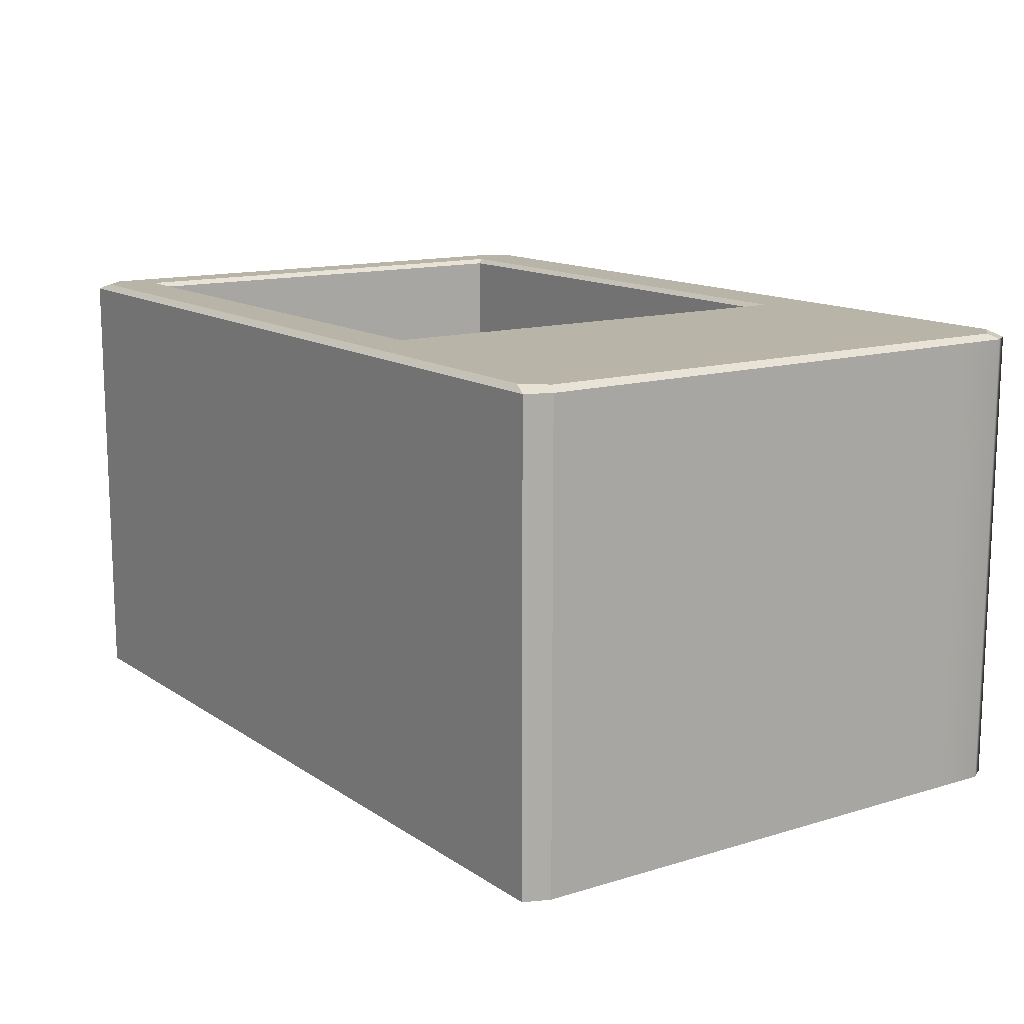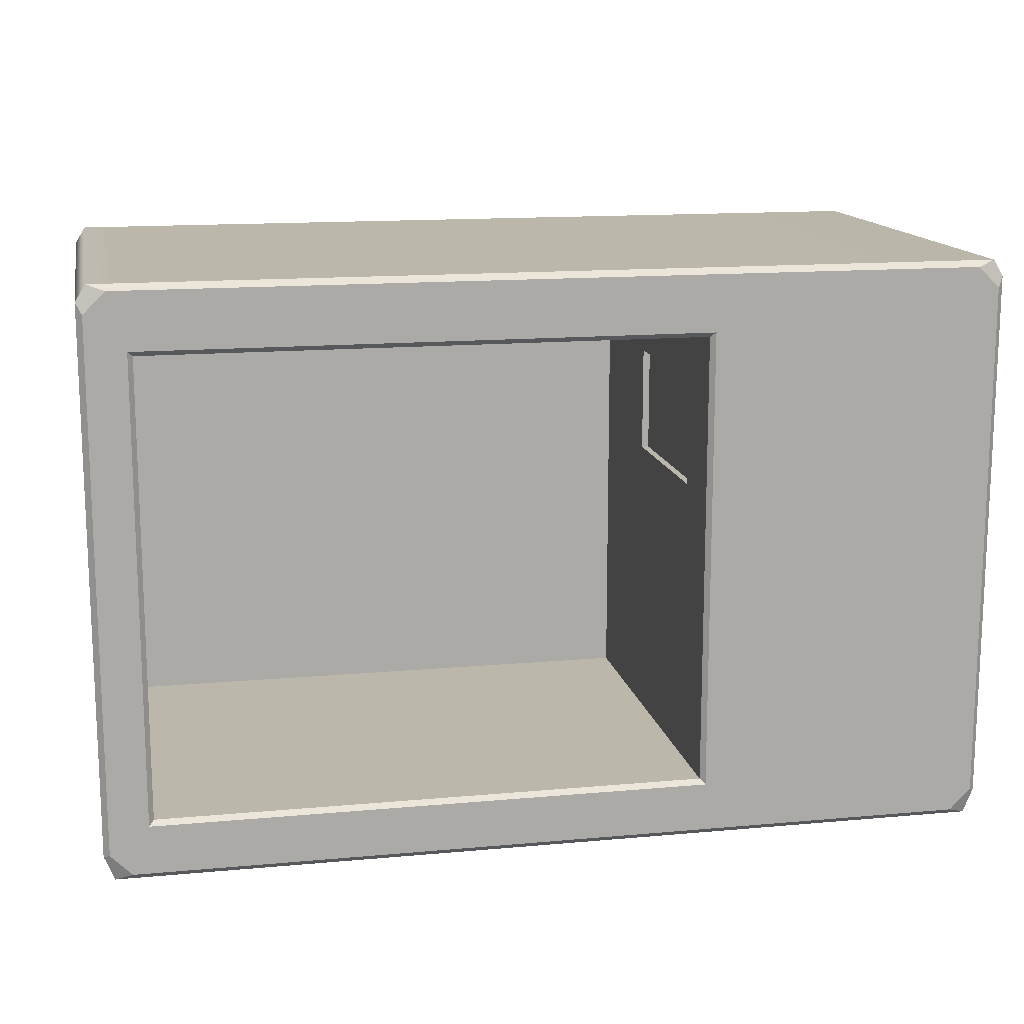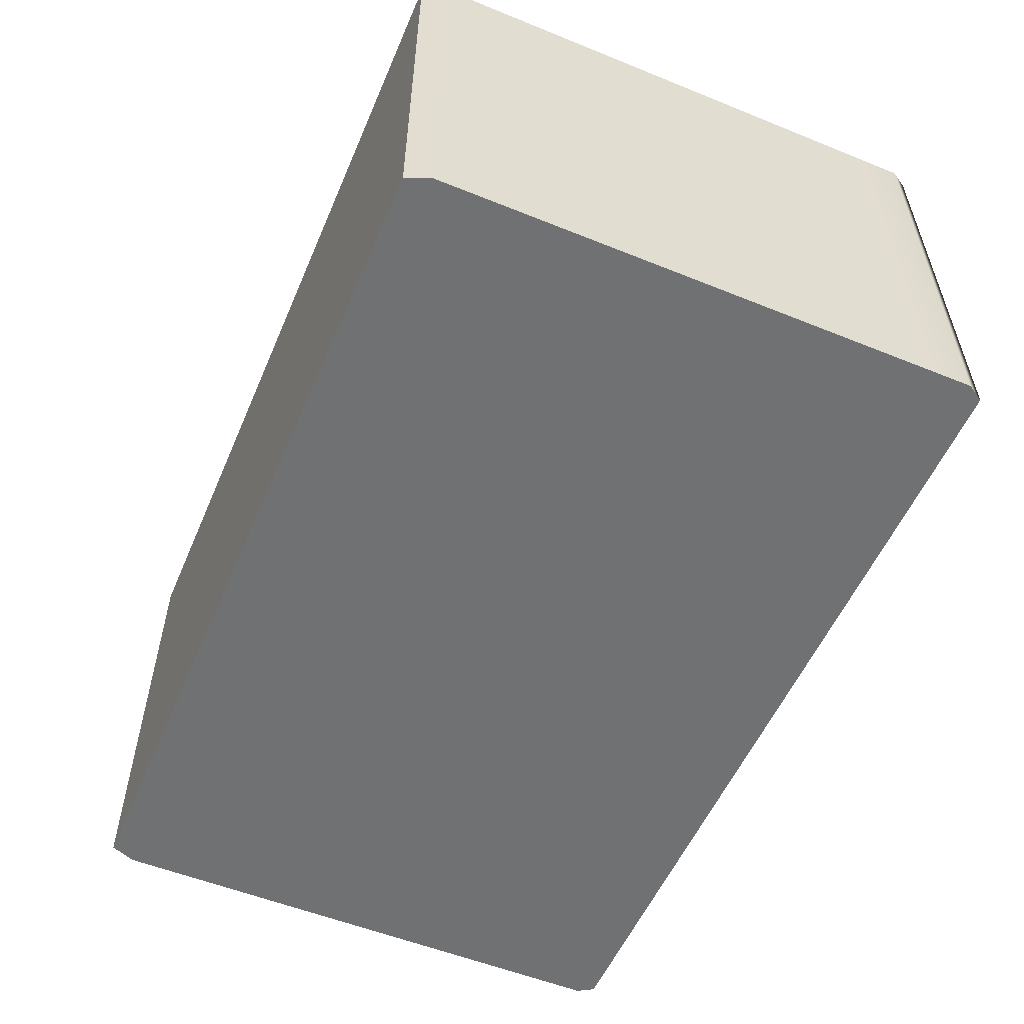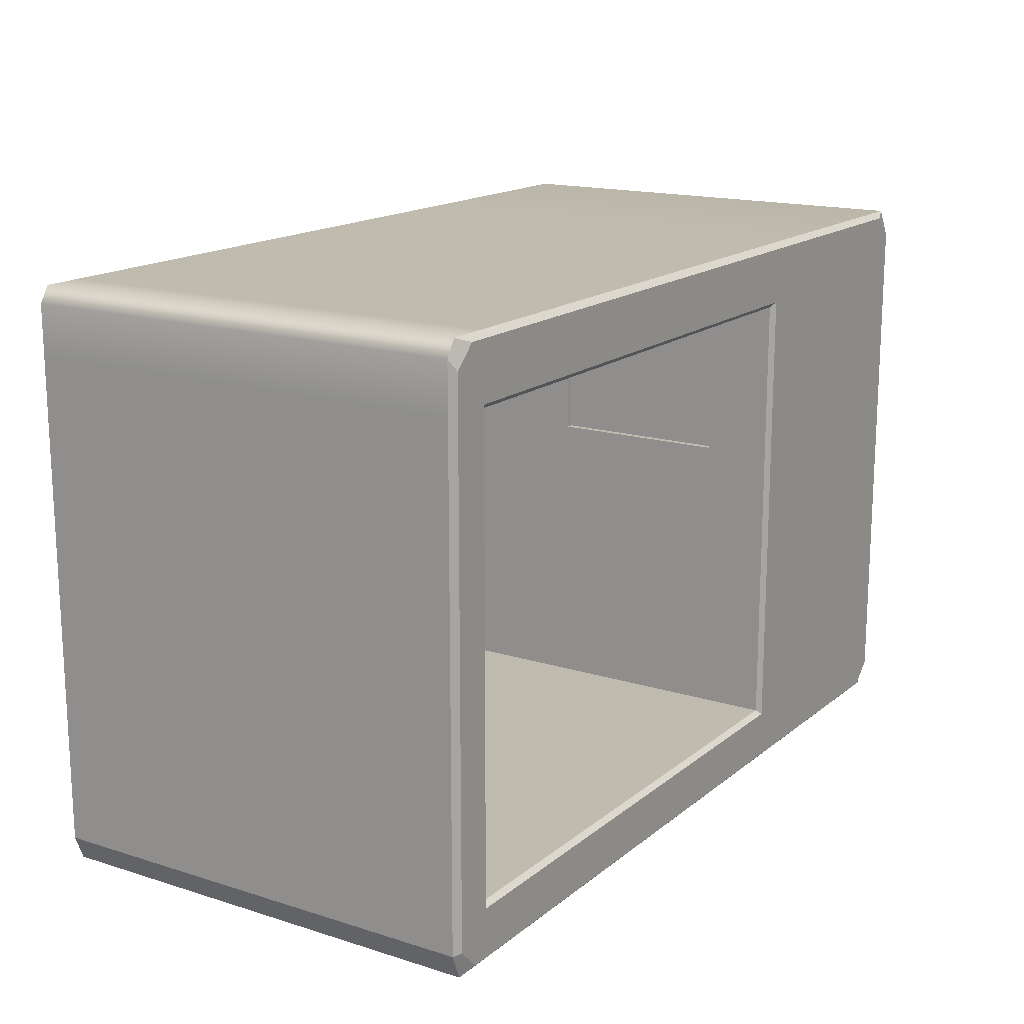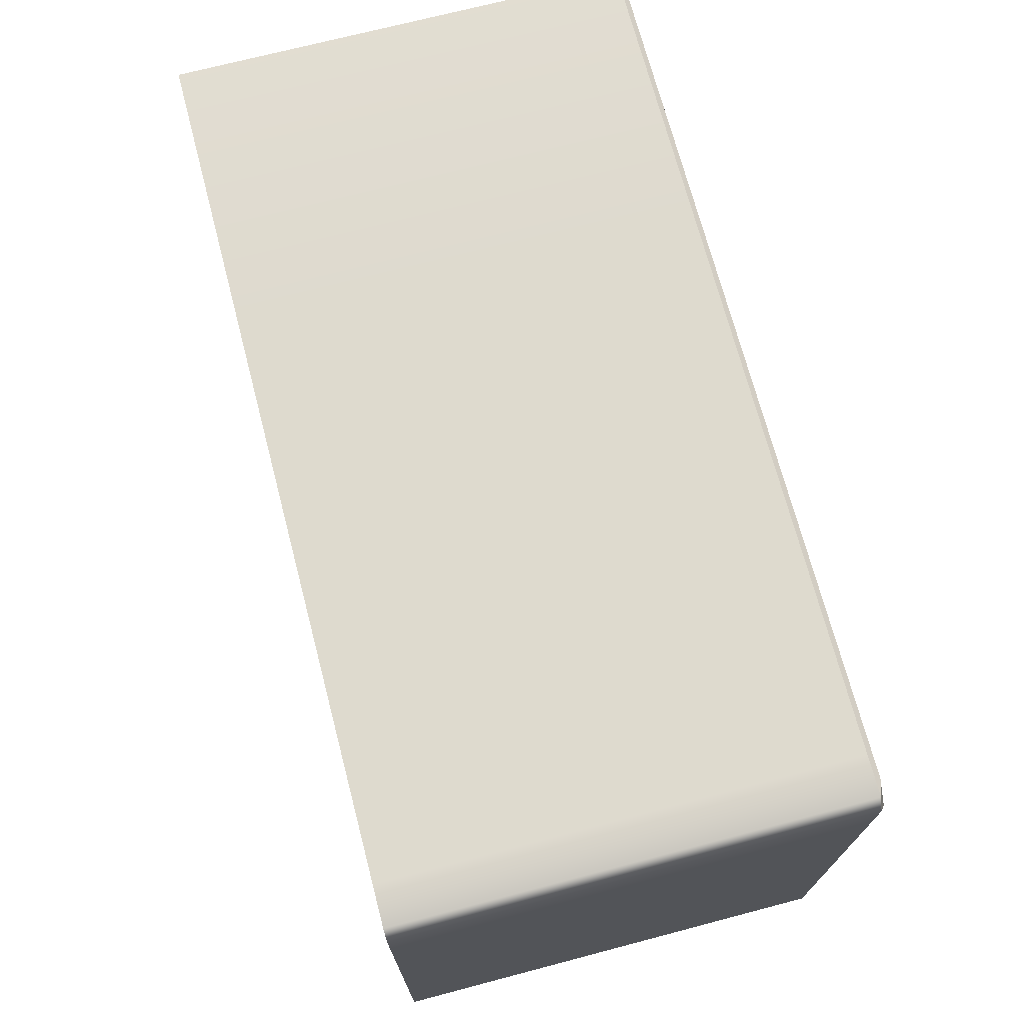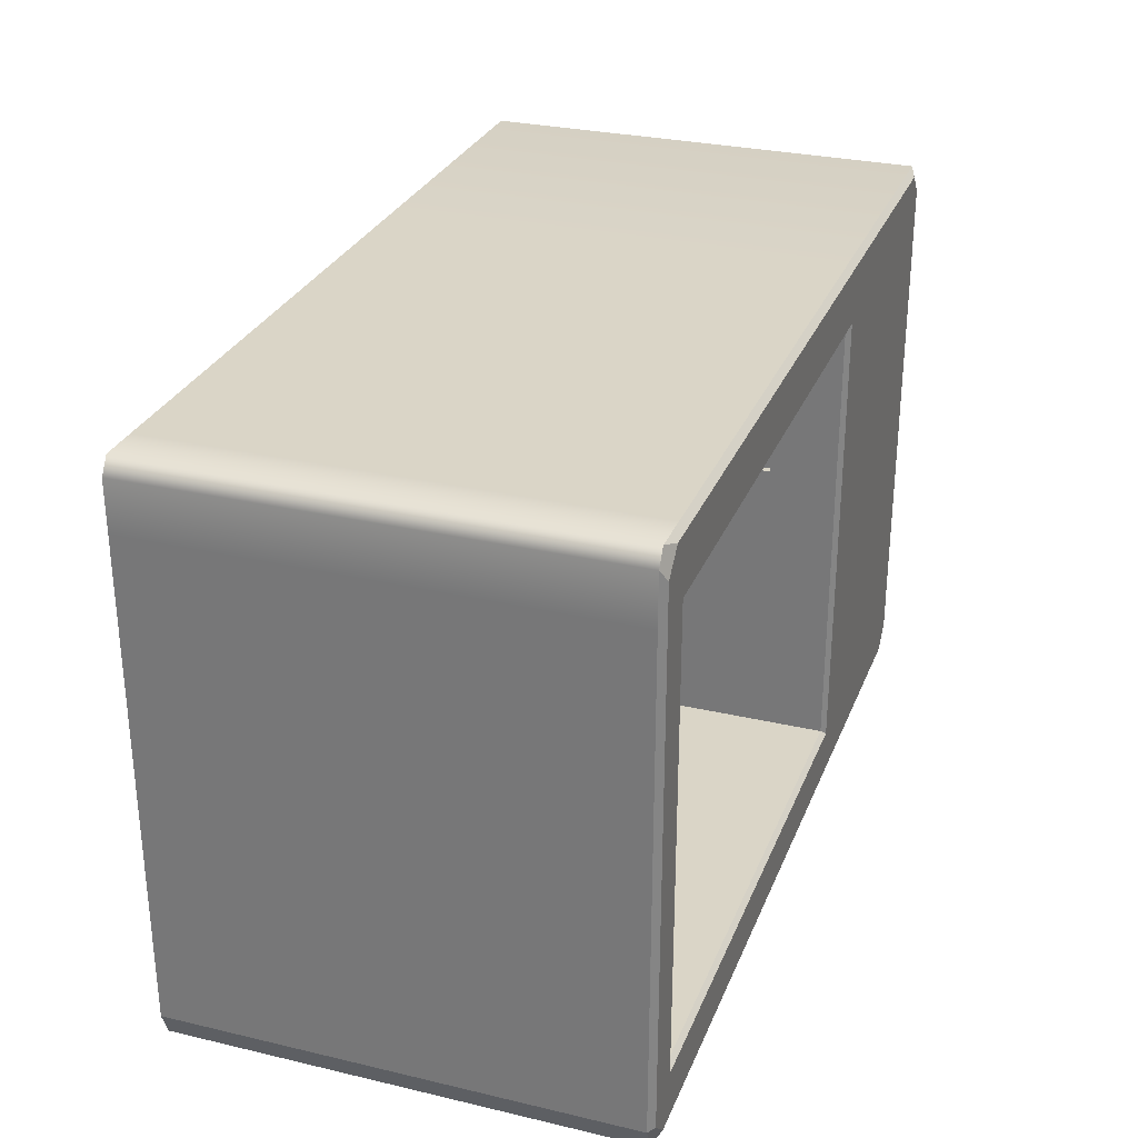
<metadata>
{"format":"obj","ext":"obj","renderer":"f3d","projection":"perspective","resolution":1024,"background":"white","views":[{"elev":13.3,"azim":55.5,"up":"+Z"},{"elev":14.3,"azim":-11.3,"up":"+Y"},{"elev":-55.1,"azim":66.9,"up":"+Z"},{"elev":16.2,"azim":-57.3,"up":"+Y"},{"elev":71.3,"azim":-104.7,"up":"+Y"},{"elev":29.0,"azim":-70.8,"up":"+Y"}]}
</metadata>
<code>
v 13.16 51.12 3e-06
v 13.16 0 0
v -39.44 45.22 3e-06
v 13.16 45.22 3e-06
v 39.44 45.22 3e-06
v -39.44 5.244 0
v 13.16 5.244 0
v 39.44 5.244 0
v -35.09 0 0
v -35.09 5.244 0
v -35.09 45.22 3e-06
v -35.09 51.12 3e-06
v -35.09 45.22 5.258
v -35.09 5.244 5.258
v 13.16 5.244 5.258
v 13.16 45.22 5.258
v -39.44 49.69 3e-06
v -38.57 51.12 3e-06
v 38.57 51.12 3e-06
v 39.44 49.69 3e-06
v -39.44 2.176 0
v -38.57 0 0
v 39.44 2.176 0
v 38.57 0 0
v 13.16 50.6 40.71
v 13.16 51.12 40.19
v 37.05 50.6 40.71
v 38.57 51.12 40.19
v 13.16 0 40.19
v 13.16 0.5253 40.71
v 37.05 0.5253 40.71
v 38.57 0 40.19
v -39.44 45.22 40.19
v -38.92 45.22 40.71
v -38.92 48.73 40.71
v -39.44 49.69 40.19
v 39.44 45.22 40.19
v 38.92 45.22 40.71
v 38.92 48.73 40.71
v 39.44 49.69 40.19
v -38.92 5.244 40.71
v -39.44 5.244 40.19
v 39.44 5.244 40.19
v 38.92 5.244 40.71
v -35.09 0 40.19
v -35.09 0.5253 40.71
v -35.09 50.6 40.71
v -35.09 51.12 40.19
v -37.05 50.6 40.71
v -38.57 51.12 40.19
v -37.05 0.5253 40.71
v -38.57 0 40.19
v -38.92 2.393 40.71
v -39.44 2.176 40.19
v 38.92 2.393 40.71
v 39.44 2.176 40.19
v 13.16 45.22 40.28
v 13.59 45.65 40.71
v -35.09 45.22 40.28
v -35.52 45.65 40.71
v 13.16 5.244 40.28
v 13.59 4.814 40.71
v -35.09 5.244 40.28
v -35.52 4.814 40.71
v 13.16 40.34 34.36
v 13.16 30.95 34.36
v 13.16 40.34 18.55
v 13.16 30.95 18.55
v 13.77 40.34 34.36
v 13.77 30.95 34.36
v 13.77 40.34 18.55
v 13.77 30.95 18.55
f 10 7 2 9
f 2 7 8 23 24
f 12 1 4 11
f 5 4 1 19 20
f 13 14 15 16
f 11 4 7 10
f 8 7 4 5
f 6 10 9 22 21
f 3 11 10 6
f 17 18 12 11 3
f 25 26 48 47
f 26 25 27 28
f 28 27 39 40
f 29 30 46 45
f 30 29 32 31
f 31 32 56 55
f 33 34 35 36
f 34 33 42 41
f 36 35 49 50
f 37 38 44 43
f 38 37 40 39
f 41 42 54 53
f 43 44 55 56
f 45 46 51 52
f 47 48 50 49
f 52 51 53 54
f 48 26 1 12
f 9 2 29 45
f 56 23 8 43
f 21 54 42 6
f 26 28 19 1
f 29 2 24 32
f 3 33 36 17
f 37 5 20 40
f 6 42 33 3
f 43 8 5 37
f 52 22 9 45
f 18 50 48 12
f 36 50 18 17
f 28 40 20 19
f 52 54 21 22
f 56 32 24 23
f 57 58 60 59
f 58 57 61 62
f 59 60 64 63
f 62 61 63 64
f 59 63 14 13
f 63 61 15 14
f 70 69 71 72
f 57 59 13 16
f 46 30 62 64
f 44 62 30 31 55
f 60 58 25 47
f 25 58 38 39 27
f 38 58 62 44
f 34 60 47 49 35
f 41 64 60 34
f 53 51 46 64 41
f 61 57 65 66
f 57 16 67 65
f 16 15 68 67
f 15 61 66 68
f 66 65 69 70
f 65 67 71 69
f 67 68 72 71
f 68 66 70 72

</code>
